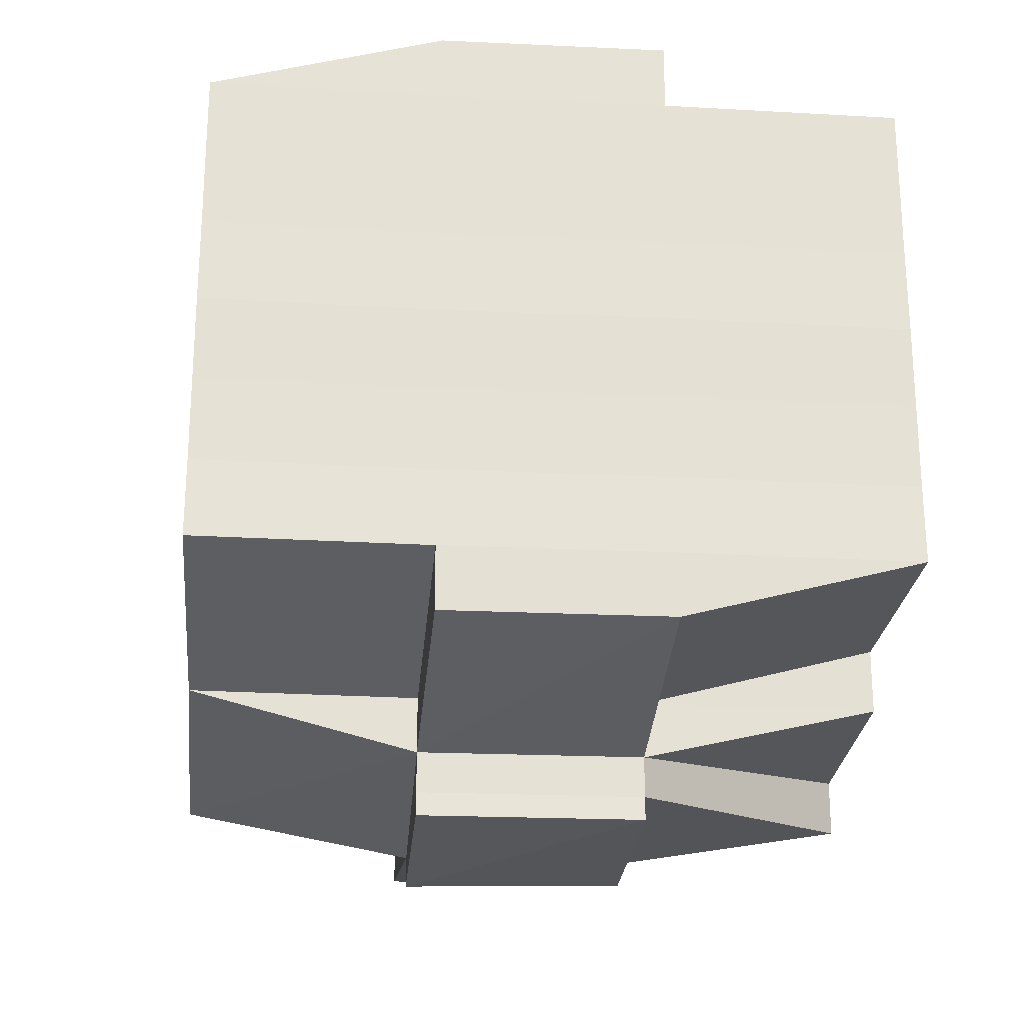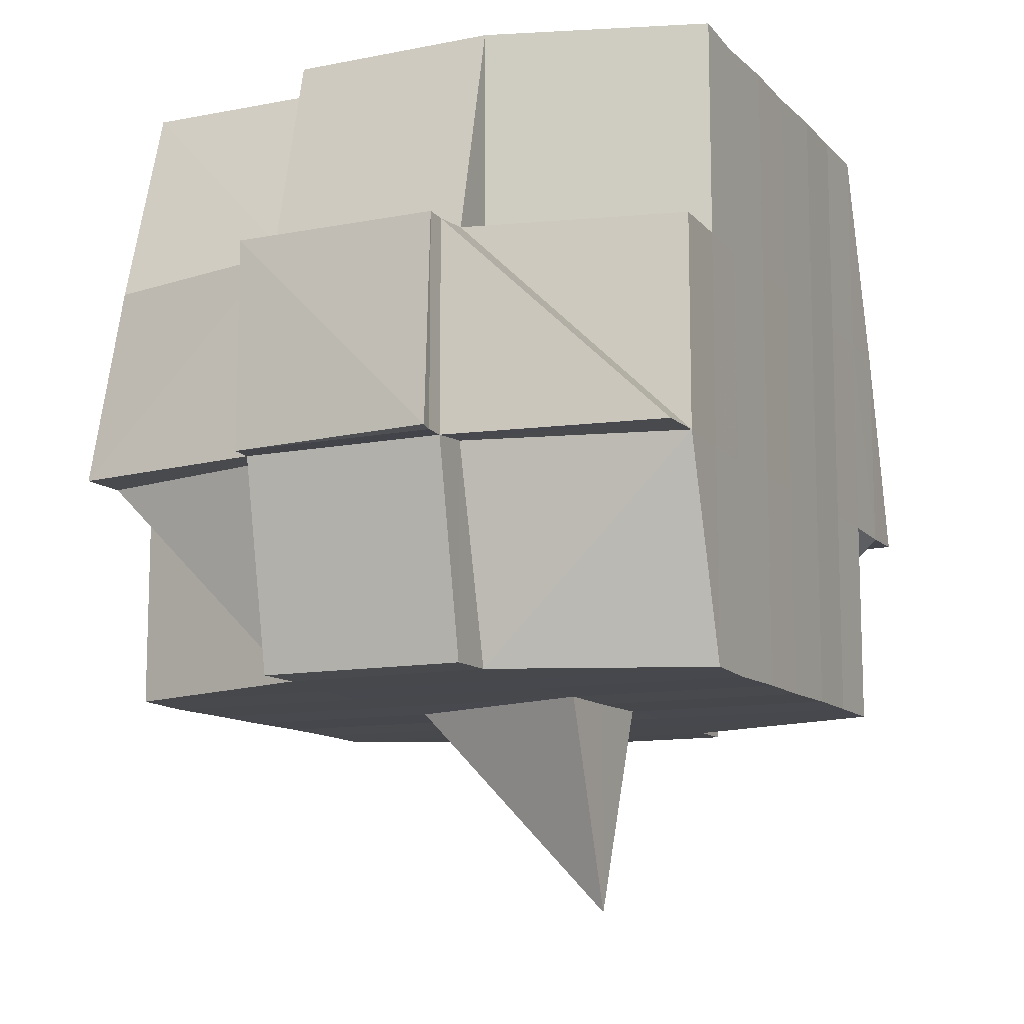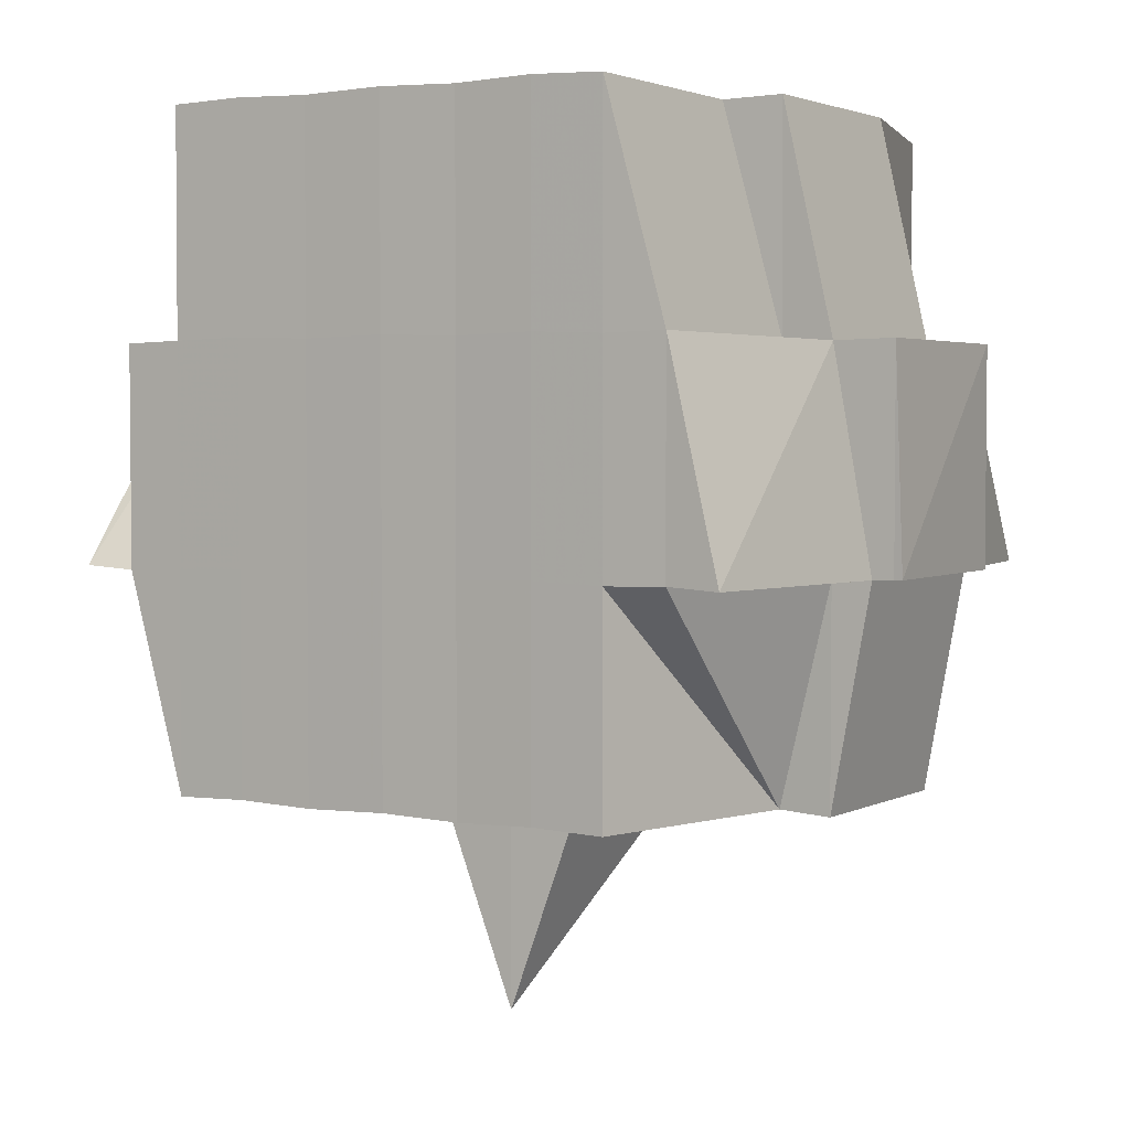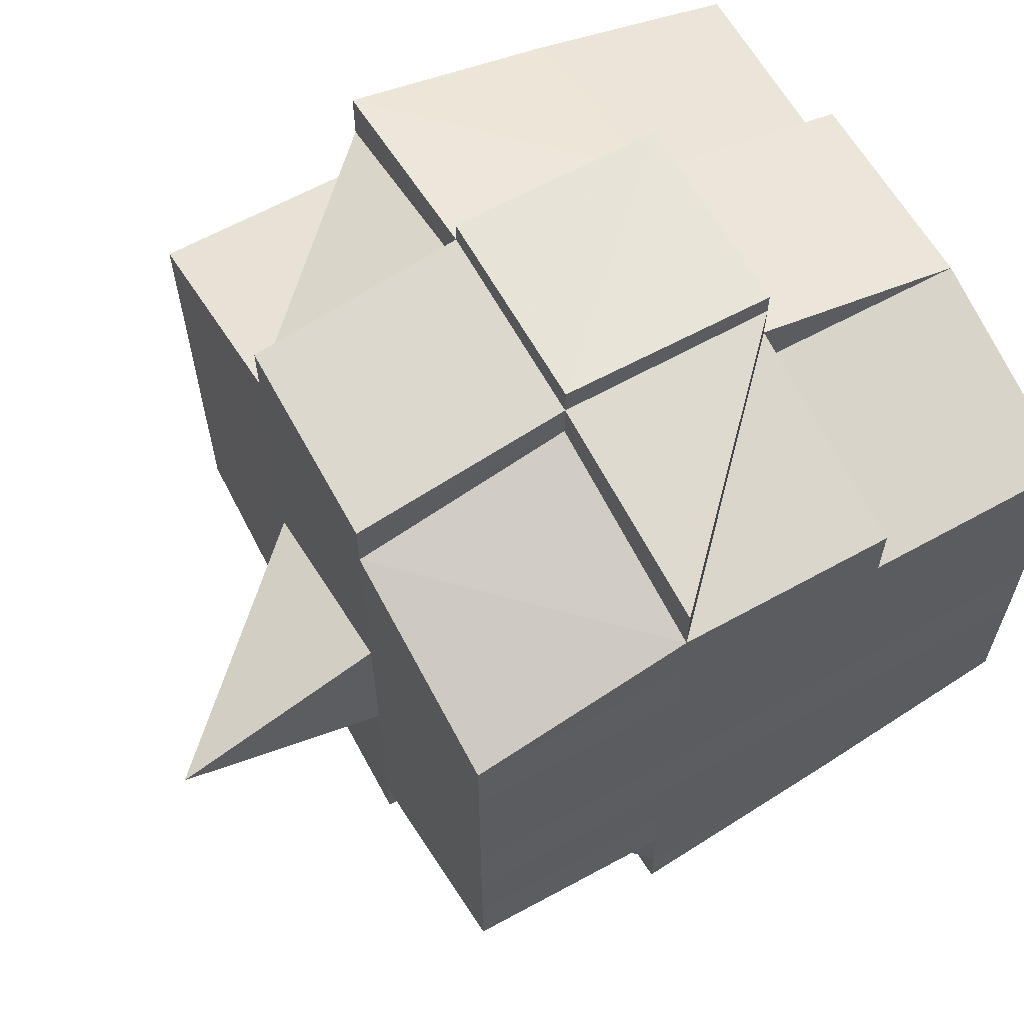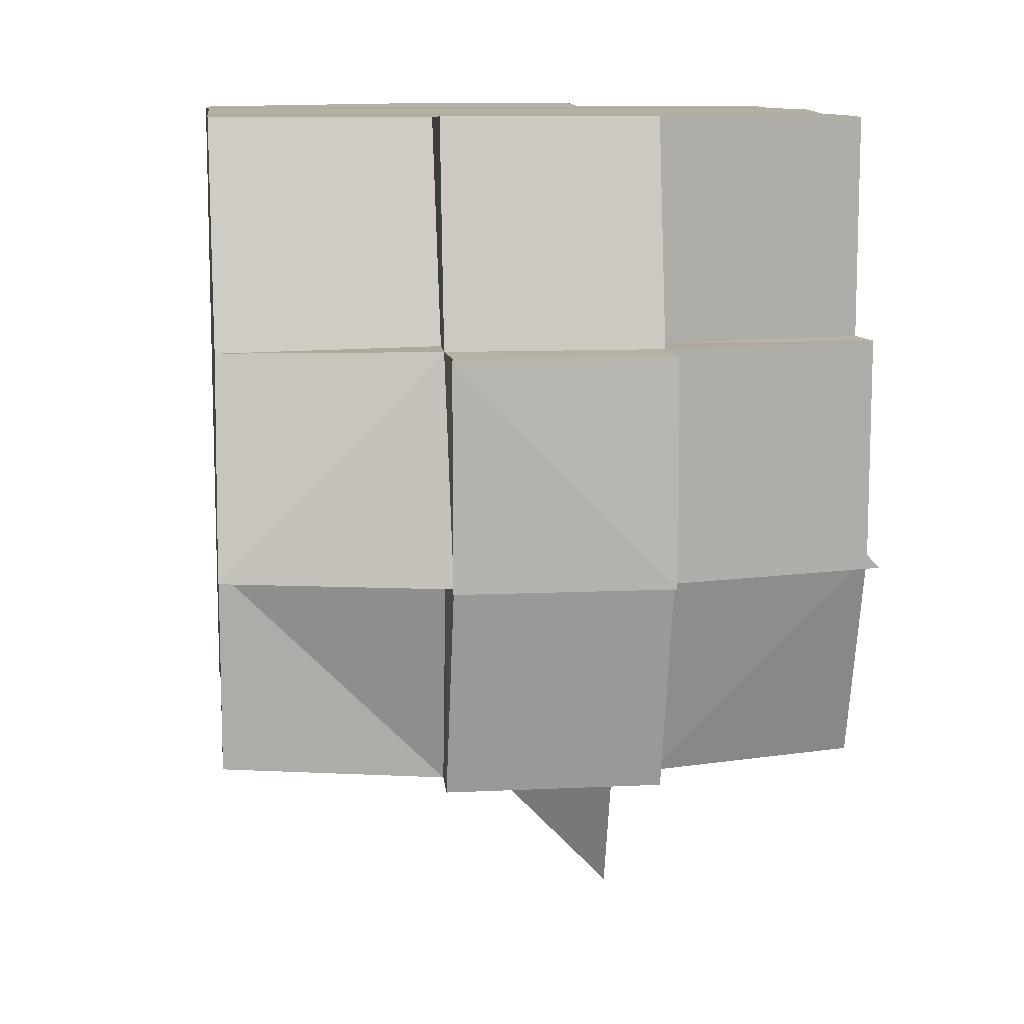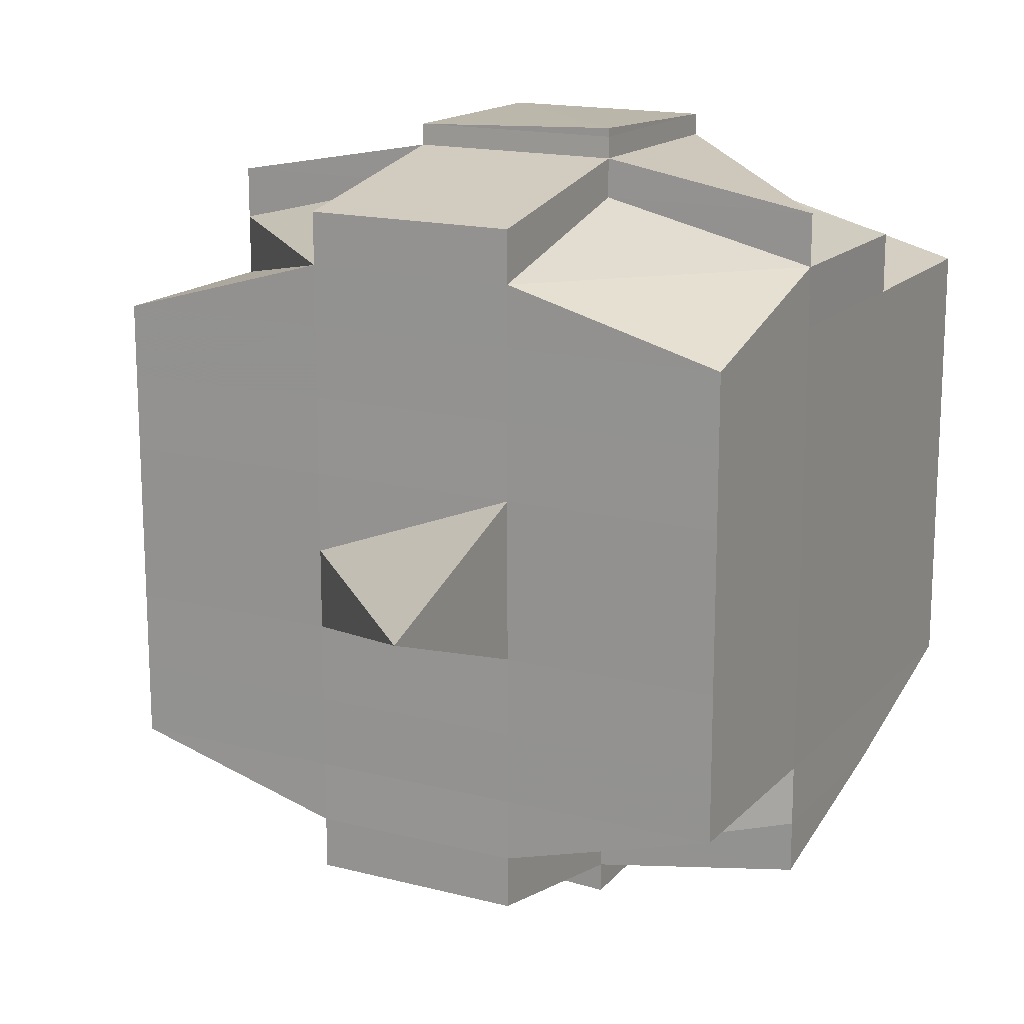
<metadata>
{"format":"obj","ext":"obj","renderer":"f3d","projection":"perspective","resolution":1024,"background":"white","views":[{"elev":-24.4,"azim":174.6,"up":"+Z"},{"elev":-11.7,"azim":25.5,"up":"+Y"},{"elev":3.2,"azim":121.2,"up":"+Y"},{"elev":62.6,"azim":60.8,"up":"+Z"},{"elev":10.9,"azim":-7.3,"up":"+Y"},{"elev":16.0,"azim":28.0,"up":"+Z"}]}
</metadata>
<code>
o 5051
v 2166 1876 14.1
v 2166 1876 14.1
v 2166 1876 14.1
v 2166 1876 14.1
v 2166 1876 14.1
v 2166 1876 14.1
v 2166 1876 14.1
v 2166 1876 14.1
v 2166 1876 14.1
v 2166 1876 14.1
v 2166 1876 14.1
v 2166 1876 14.1
v 2166 1876 14.1
v 2166 1876 14.1
v 2166 1876 14.1
v 2166 1876 14.1
v 2166 1876 14.1
v 2166 1876 14.1
v 2166 1876 14.1
v 2166 1876 14.1
v 2166 1876 14.1
v 2166 1876 14.1
v 2166 1876 14.1
v 2166 1876 14.1
v 2166 1876 14.1
v 2166 1876 14.1
v 2166 1876 14.1
v 2166 1876 14.1
v 2166 1876 14.1
v 2166 1876 14.1
v 2166 1876 14.1
v 2166 1876 14.1
v 2166 1876 14.1
v 2166 1876 14.1
v 2166 1876 14.1
v 2166 1876 14.1
v 2166 1876 14.09
v 2166 1876 14.09
v 2166 1876 14.09
v 2166 1876 14.1
v 2166 1876 14.09
v 2166 1876 14.1
v 2166 1876 14.1
v 2166 1876 14.1
v 2166 1876 14.09
v 2166 1876 14.09
v 2166 1876 14.1
v 2166 1876 14.1
v 2166 1876 14.1
v 2166 1876 14.1
v 2166 1876 14.1
v 2166 1876 14.1
v 2166 1876 14.1
v 2166 1876 14.1
v 2166 1876 14.1
v 2166 1876 14.1
v 2166 1876 14.1
v 2166 1876 14.1
v 2166 1876 14.1
v 2166 1876 14.1
v 2166 1876 14.1
v 2166 1876 14.1
v 2166 1876 14.1
v 2166 1876 14.1
v 2166 1876 14.09
v 2166 1876 14.09
v 2166 1876 14.1
v 2166 1876 14.09
v 2166 1876 14.1
v 2166 1876 14.09
v 2166 1876 14.09
v 2166 1876 14.09
v 2166 1876 14.09
v 2166 1876 14.09
v 2166 1876 14.09
v 2166 1876 14.09
v 2166 1876 14.09
v 2166 1876 14.08
v 2166 1876 14.09
v 2166 1876 14.09
v 2166 1876 14.09
v 2166 1876 14.1
v 2166 1876 14.1
v 2166 1876 14.09
v 2166 1876 14.09
v 2166 1876 14.09
v 2166 1876 14.08
v 2166 1876 14.08
v 2166 1876 14.08
v 2166 1876 14.08
v 2166 1876 14.08
v 2166 1876 14.09
v 2166 1876 14.08
v 2166 1876 14.08
v 2166 1876 14.08
v 2166 1876 14.07
v 2166 1876 14.08
v 2166 1876 14.08
v 2166 1876 14.08
v 2166 1876 14.08
v 2166 1876 14.08
v 2166 1876 14.08
v 2166 1876 14.08
v 2166 1876 14.08
v 2166 1876 14.07
v 2166 1876 14.07
v 2166 1876 14.07
v 2166 1876 14.07
v 2166 1876 14.07
v 2166 1876 14.07
v 2166 1876 14.08
v 2166 1876 14.07
v 2166 1876 14.07
v 2166 1876 14.07
v 2166 1876 14.07
v 2166 1876 14.07
v 2166 1876 14.07
v 2166 1876 14.07
v 2166 1876 14.07
v 2166 1876 14.07
v 2166 1876 14.06
v 2166 1876 14.06
v 2166 1876 14.06
v 2166 1876 14.07
v 2166 1876 14.07
v 2166 1876 14.07
v 2166 1876 14.06
v 2166 1876 14.06
v 2166 1876 14.06
v 2166 1876 14.06
v 2166 1876 14.07
v 2166 1876 14.06
v 2166 1876 14.06
v 2166 1876 14.06
v 2166 1876 14.06
v 2166 1876 14.06
v 2166 1876 14.06
v 2166 1876 14.07
v 2166 1876 14.07
v 2166 1876 14.07
v 2166 1876 14.07
v 2166 1876 14.06
v 2166 1876 14.07
v 2166 1876 14.07
v 2166 1876 14.07
v 2166 1876 14.06
v 2166 1876 14.06
v 2166 1876 14.06
v 2166 1876 14.06
v 2166 1876 14.06
v 2166 1876 14.07
v 2166 1876 14.07
v 2166 1876 14.07
v 2166 1876 14.08
v 2166 1876 14.08
v 2166 1876 14.08
v 2166 1876 14.08
v 2166 1876 14.08
v 2166 1876 14.08
v 2166 1876 14.08
v 2166 1876 14.09
v 2166 1876 14.08
v 2166 1876 14.09
v 2166 1876 14.09
v 2166 1876 14.08
v 2166 1876 14.07
v 2166 1876 14.08
v 2166 1876 14.07
v 2166 1876 14.07
v 2166 1876 14.08
v 2166 1876 14.07
v 2166 1876 14.07
v 2166 1876 14.08
v 2166 1876 14.08
v 2166 1876 14.07
v 2166 1876 14.07
v 2166 1876 14.07
v 2166 1876 14.07
v 2166 1876 14.07
v 2166 1876 14.07
v 2166 1876 14.07
v 2166 1876 14.07
v 2166 1876 14.06
v 2166 1876 14.07
v 2166 1876 14.07
v 2166 1876 14.07
v 2166 1876 14.08
v 2166 1876 14.07
v 2166 1876 14.07
v 2166 1876 14.07
v 2166 1876 14.07
v 2166 1876 14.07
v 2166 1876 14.07
v 2166 1876 14.07
v 2166 1876 14.07
v 2166 1876 14.07
v 2166 1876 14.07
v 2166 1876 14.07
v 2166 1876 14.07
v 2166 1876 14.08
v 2166 1876 14.07
v 2166 1876 14.08
v 2166 1876 14.08
v 2166 1876 14.08
v 2166 1876 14.07
v 2166 1876 14.08
v 2166 1876 14.08
v 2166 1876 14.08
v 2166 1876 14.08
v 2166 1876 14.08
v 2166 1876 14.08
v 2166 1876 14.09
v 2166 1876 14.08
v 2166 1876 14.08
v 2166 1876 14.08
v 2166 1876 14.09
v 2166 1876 14.09
v 2166 1876 14.09
v 2166 1876 14.09
v 2166 1876 14.09
v 2166 1876 14.09
v 2166 1876 14.09
v 2166 1876 14.09
v 2166 1876 14.09
v 2166 1876 14.09
v 2166 1876 14.09
v 2166 1876 14.09
v 2166 1876 14.09
v 2166 1876 14.09
v 2166 1876 14.1
v 2166 1876 14.09
v 2166 1876 14.09
v 2166 1876 14.09
v 2166 1876 14.09
v 2166 1876 14.1
v 2166 1876 14.09
v 2166 1876 14.1
v 2166 1876 14.1
v 2166 1876 14.1
v 2166 1876 14.1
v 2166 1876 14.1
v 2166 1876 14.1
v 2166 1876 14.1
v 2166 1876 14.1
v 2166 1876 14.1
v 2166 1876 14.1
v 2166 1876 14.09
v 2166 1876 14.1
v 2166 1876 14.09
v 2166 1876 14.09
v 2166 1876 14.09
v 2166 1876 14.1
v 2166 1876 14.1
v 2166 1876 14.1
v 2166 1876 14.1
v 2166 1876 14.1
v 2166 1876 14.1
v 2166 1876 14.09
v 2166 1876 14.1
v 2166 1876 14.1
v 2166 1876 14.1
v 2166 1876 14.09
v 2166 1876 14.09
v 2166 1876 14.09
v 2166 1876 14.09
v 2166 1876 14.09
v 2166 1876 14.09
v 2166 1876 14.09
v 2166 1876 14.09
v 2166 1876 14.09
v 2166 1876 14.09
v 2166 1876 14.09
v 2166 1876 14.09
v 2166 1876 14.08
v 2166 1876 14.09
v 2166 1876 14.09
v 2166 1876 14.08
v 2166 1876 14.08
v 2166 1876 14.08
v 2166 1876 14.08
v 2166 1876 14.08
v 2166 1876 14.09
v 2166 1876 14.09
v 2166 1876 14.08
v 2166 1876 14.08
v 2166 1876 14.08
v 2166 1876 14.08
v 2166 1876 14.08
v 2166 1876 14.08
v 2166 1876 14.08
v 2166 1876 14.07
v 2166 1876 14.08
v 2166 1876 14.08
v 2166 1876 14.07
v 2166 1876 14.07
v 2166 1876 14.07
v 2166 1876 14.07
v 2166 1876 14.07
v 2166 1876 14.07
v 2166 1876 14.07
v 2166 1876 14.07
v 2166 1876 14.07
v 2166 1876 14.07
v 2166 1876 14.07
v 2166 1876 14.07
v 2166 1876 14.07
v 2166 1876 14.06
v 2166 1876 14.07
v 2166 1876 14.07
v 2166 1876 14.1
v 2166 1876 14.1
v 2166 1876 14.1
v 2166 1876 14.1
v 2166 1876 14.1
v 2166 1876 14.1
v 2166 1876 14.1
v 2166 1876 14.1
v 2166 1876 14.1
v 2166 1876 14.1
v 2166 1876 14.1
v 2166 1876 14.1
v 2166 1876 14.1
v 2166 1876 14.1
v 2166 1876 14.09
v 2166 1876 14.09
v 2166 1876 14.08
v 2166 1876 14.08
v 2166 1876 14.08
v 2166 1876 14.09
v 2166 1876 14.08
v 2166 1876 14.08
v 2166 1876 14.08
v 2166 1876 14.08
v 2166 1876 14.09
v 2166 1876 14.08
v 2166 1876 14.08
v 2166 1876 14.07
v 2166 1876 14.07
v 2166 1876 14.07
v 2166 1876 14.07
v 2166 1876 14.07
v 2166 1876 14.07
v 2166 1876 14.07
v 2166 1876 14.07
v 2166 1876 14.07
v 2166 1876 14.07
v 2166 1876 14.07
v 2166 1876 14.07
v 2166 1876 14.07
v 2166 1876 14.07
v 2166 1876 14.07
v 2166 1876 14.06
v 2166 1876 14.06
v 2166 1876 14.06
v 2166 1876 14.06
v 2166 1876 14.06
v 2166 1876 14.06
v 2166 1876 14.06
v 2166 1876 14.06
v 2166 1876 14.06
v 2166 1876 14.06
f 1 2 3
f 4 5 3
f 6 7 1
f 7 8 9
f 9 10 2
f 11 12 10
f 13 14 12
f 15 16 5
f 17 18 16
f 19 17 20
f 21 22 15
f 22 23 24
f 25 21 26
f 27 13 28
f 29 30 28
f 28 31 32
f 33 32 34
f 35 36 34
f 27 37 13
f 37 38 31
f 39 37 27
f 40 39 27
f 41 39 42
f 43 40 44
f 45 46 43
f 40 47 48
f 49 40 50
f 49 48 51
f 52 53 49
f 54 51 55
f 56 57 54
f 58 57 59
f 56 60 61
f 57 62 60
f 63 64 62
f 65 66 64
f 63 65 67
f 68 65 69
f 70 71 65
f 71 72 73
f 74 73 65
f 65 73 75
f 73 76 75
f 75 76 46
f 73 77 76
f 72 78 77
f 79 77 73
f 76 80 81
f 82 81 83
f 77 84 76
f 84 85 80
f 76 84 86
f 77 87 84
f 88 87 77
f 78 89 87
f 87 90 84
f 90 91 85
f 84 90 92
f 87 93 90
f 89 94 93
f 95 93 87
f 94 96 97
f 93 98 90
f 90 98 99
f 93 97 98
f 100 97 93
f 98 101 91
f 97 102 98
f 102 103 101
f 98 102 104
f 97 105 102
f 106 105 97
f 105 107 102
f 106 108 109
f 107 110 103
f 102 107 111
f 107 112 110
f 113 114 112
f 115 116 107
f 117 118 107
f 118 119 116
f 120 121 113
f 121 122 123
f 124 120 125
f 126 113 125
f 122 127 128
f 129 128 130
f 125 131 108
f 132 130 131
f 133 127 134
f 135 133 132
f 136 134 137
f 138 135 139
f 140 138 141
f 142 137 143
f 144 143 145
f 146 147 142
f 147 148 149
f 150 149 151
f 152 145 153
f 152 153 154
f 155 154 156
f 155 152 157
f 158 156 159
f 160 159 161
f 158 155 162
f 163 161 164
f 165 155 158
f 166 152 155
f 165 166 155
f 167 165 158
f 166 168 152
f 168 141 152
f 169 166 165
f 169 168 166
f 170 171 165
f 172 168 169
f 173 170 167
f 174 165 167
f 172 175 168
f 176 175 177
f 178 172 169
f 179 172 178
f 175 180 181
f 182 183 180
f 184 183 185
f 178 186 187
f 188 189 178
f 189 190 191
f 192 190 193
f 194 190 195
f 196 195 197
f 198 193 199
f 200 178 174
f 201 178 200
f 198 201 202
f 202 201 200
f 200 187 203
f 204 205 202
f 202 200 206
f 206 203 207
f 206 200 208
f 209 202 206
f 111 202 209
f 210 204 209
f 209 206 211
f 211 207 212
f 211 206 213
f 214 209 211
f 104 209 214
f 215 210 214
f 214 211 216
f 216 212 217
f 216 211 218
f 219 214 216
f 99 214 219
f 220 215 219
f 219 216 221
f 221 217 38
f 221 216 222
f 223 219 221
f 92 219 223
f 224 220 223
f 223 221 37
f 37 221 225
f 39 223 37
f 226 224 39
f 86 223 39
f 222 227 228
f 229 228 230
f 231 232 228
f 232 233 227
f 228 227 234
f 228 234 235
f 13 228 235
f 234 236 235
f 235 236 237
f 235 237 238
f 239 240 238
f 238 241 242
f 243 242 244
f 245 246 244
f 236 247 237
f 237 247 248
f 234 249 236
f 227 249 234
f 249 164 250
f 247 251 252
f 253 252 254
f 255 256 254
f 257 258 256
f 259 260 254
f 261 262 260
f 263 264 259
f 265 266 247
f 267 268 262
f 269 267 264
f 247 270 269
f 270 267 269
f 271 270 247
f 266 272 270
f 270 273 267
f 272 274 273
f 275 273 270
f 276 277 275
f 277 278 279
f 279 280 273
f 274 281 280
f 273 282 267
f 273 280 282
f 267 282 74
f 282 283 268
f 280 284 282
f 282 284 79
f 284 285 283
f 280 286 284
f 162 286 280
f 281 287 286
f 286 288 284
f 284 288 88
f 288 289 285
f 286 290 288
f 157 290 286
f 287 291 290
f 290 292 288
f 288 292 95
f 292 293 289
f 290 294 292
f 291 295 294
f 296 294 290
f 294 297 292
f 292 297 100
f 297 298 293
f 297 299 298
f 294 300 297
f 300 125 297
f 141 300 294
f 141 301 300
f 302 301 303
f 301 304 305
f 306 307 304
f 308 307 309
f 310 311 312
f 311 313 314
f 310 315 316
f 317 318 319
f 320 321 322
f 323 324 321
f 218 325 227
f 227 325 249
f 325 163 249
f 249 163 271
f 325 326 163
f 213 326 325
f 233 327 325
f 327 173 326
f 326 328 329
f 167 330 328
f 326 167 331
f 208 167 326
f 332 333 334
f 335 336 333
f 337 338 339
f 340 341 342
f 343 344 341
f 345 346 347
f 348 349 350
f 351 352 349
f 353 354 352
f 119 355 351
f 355 353 356
f 123 356 351
f 357 358 359
f 359 360 361

</code>
